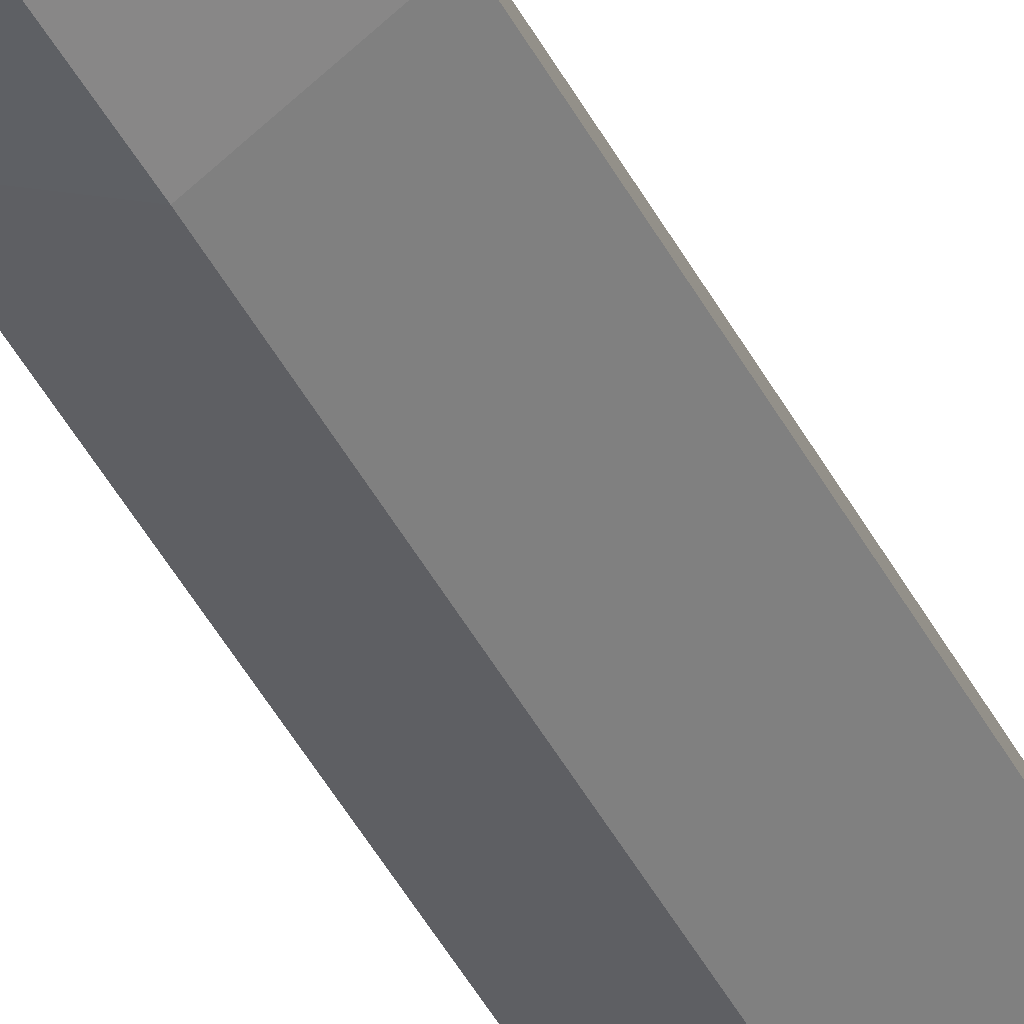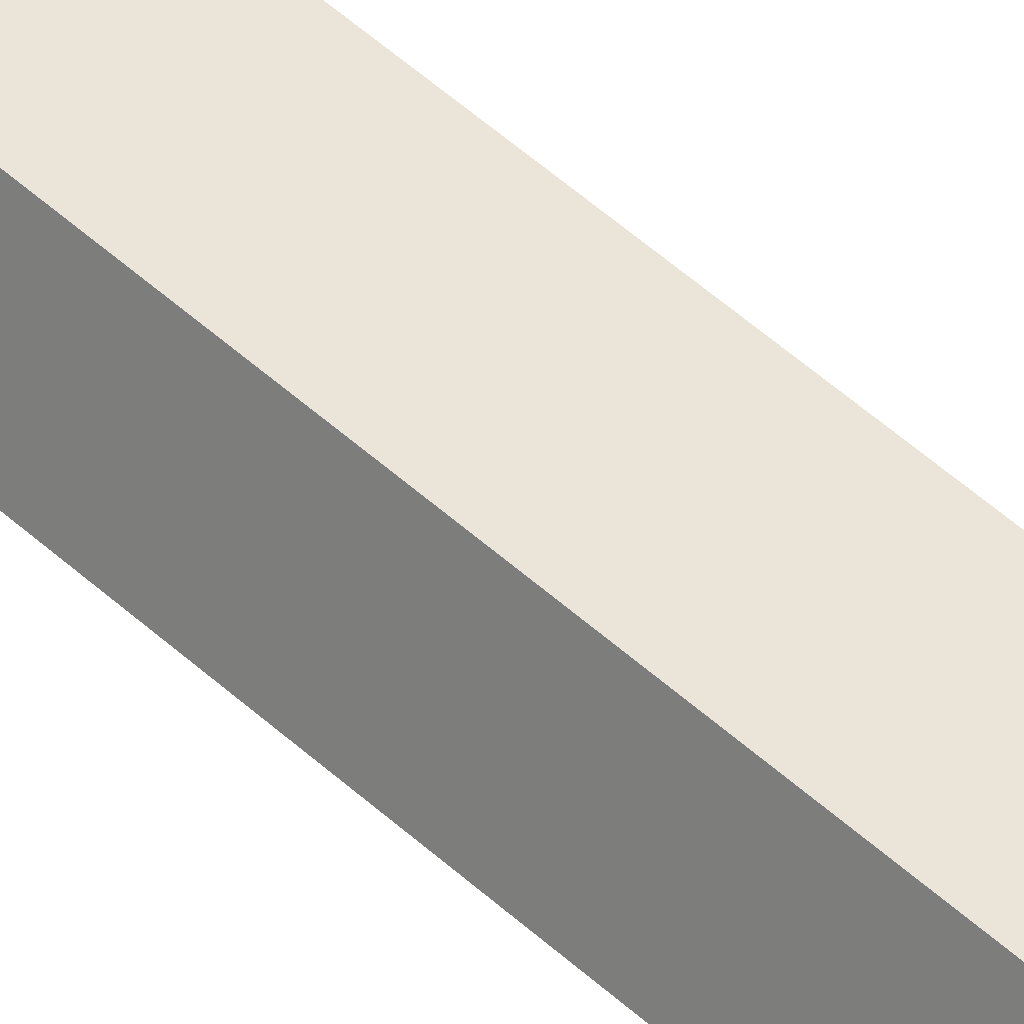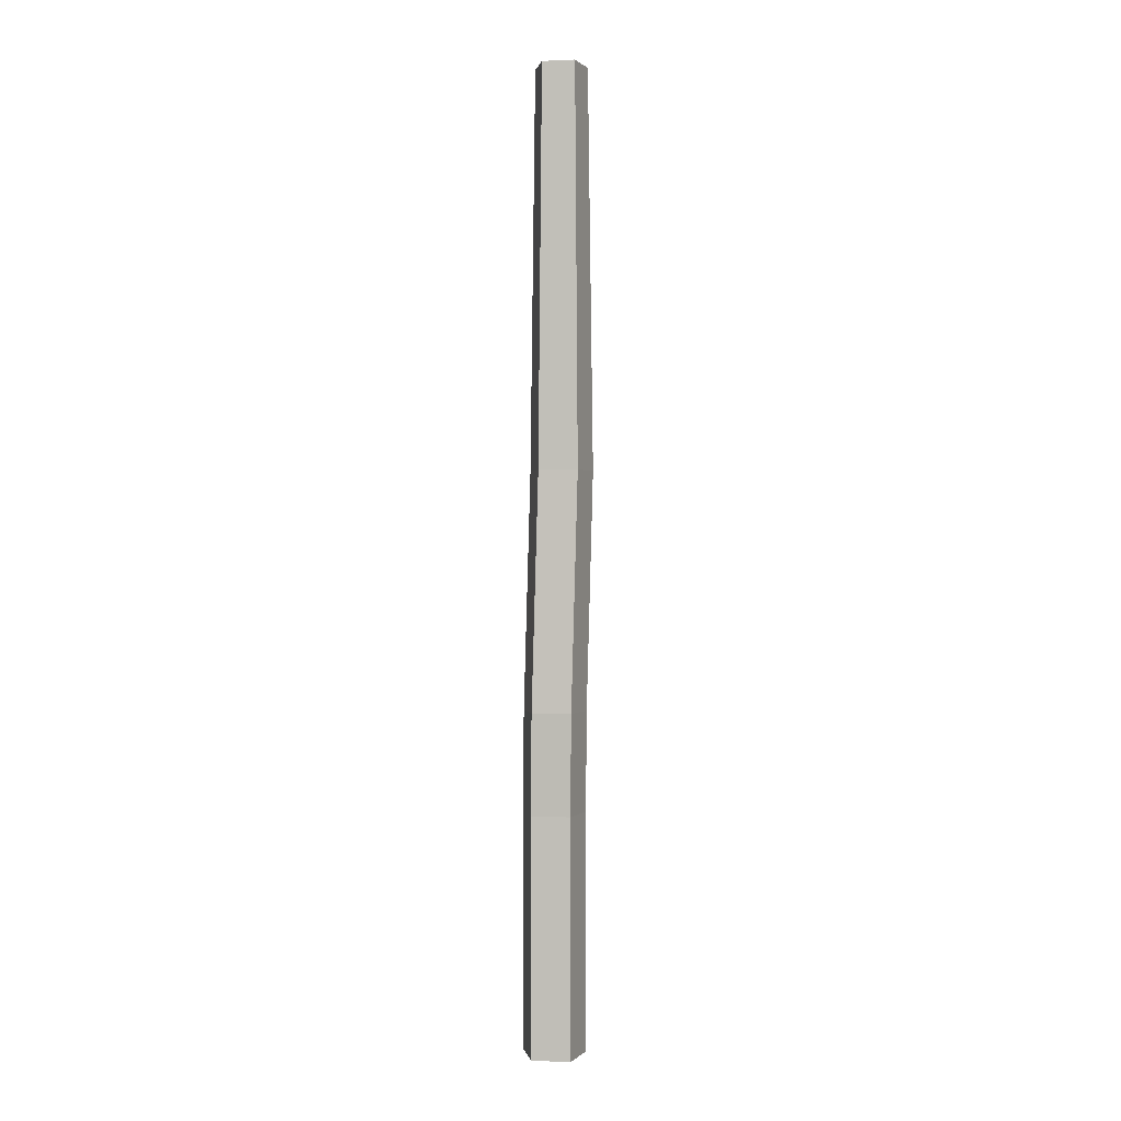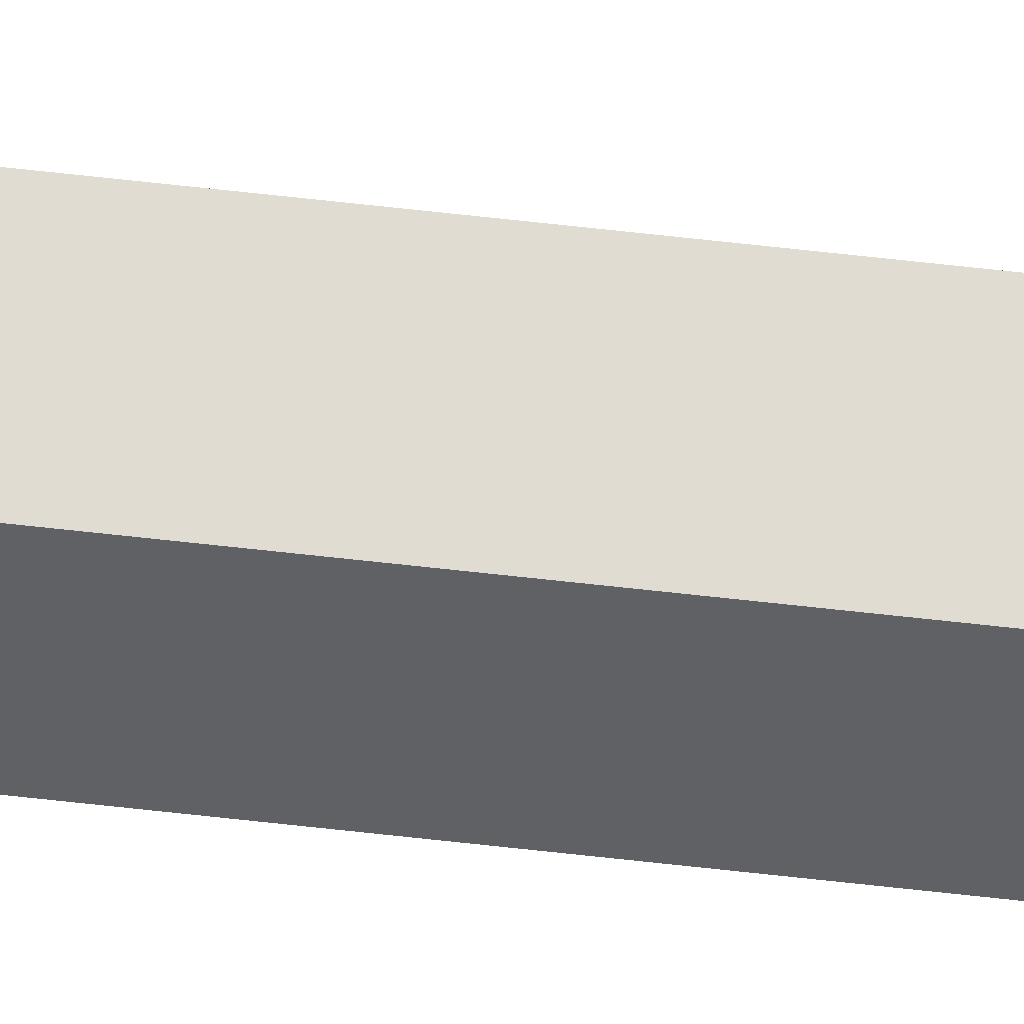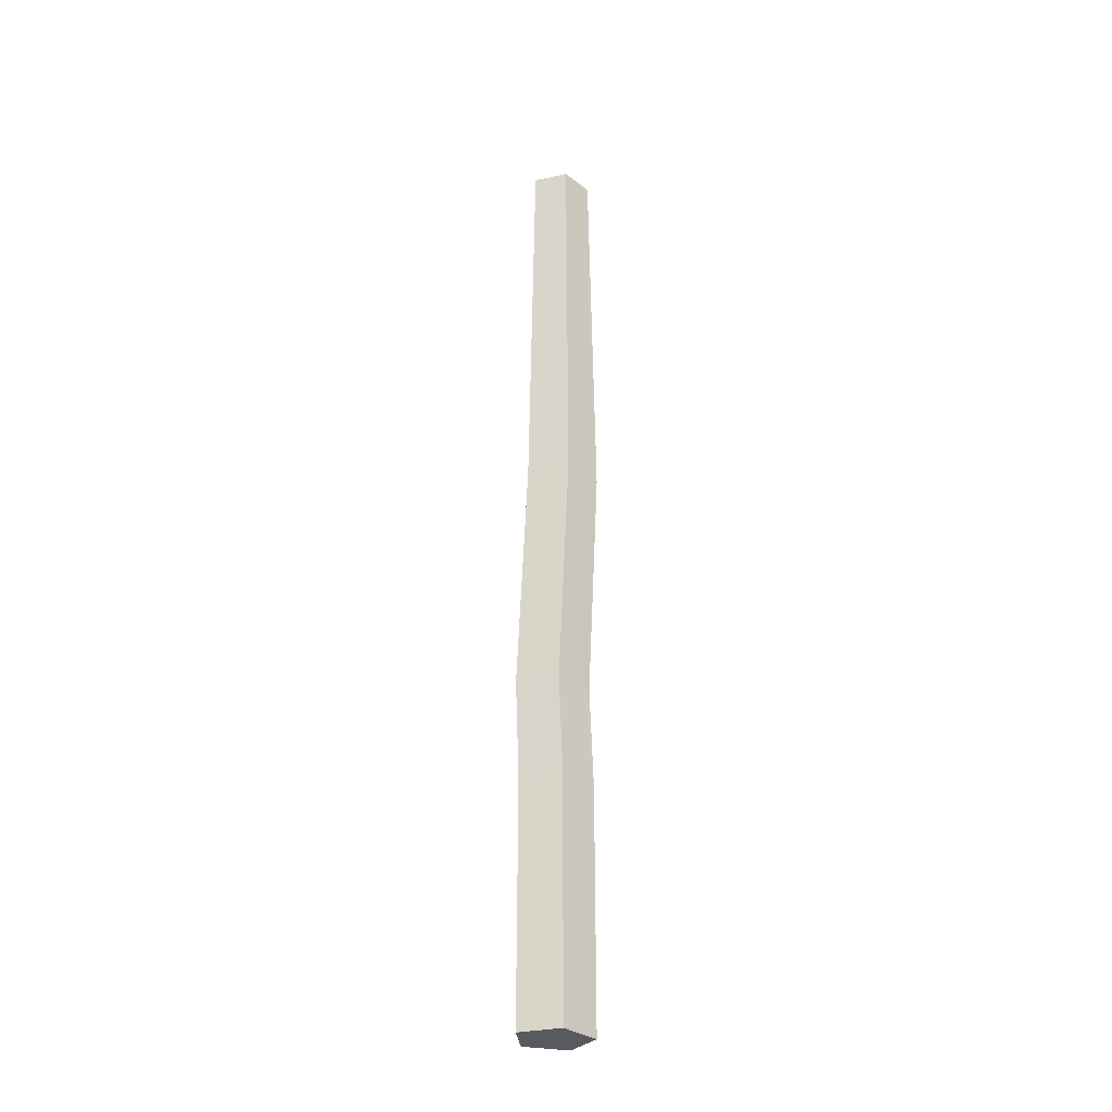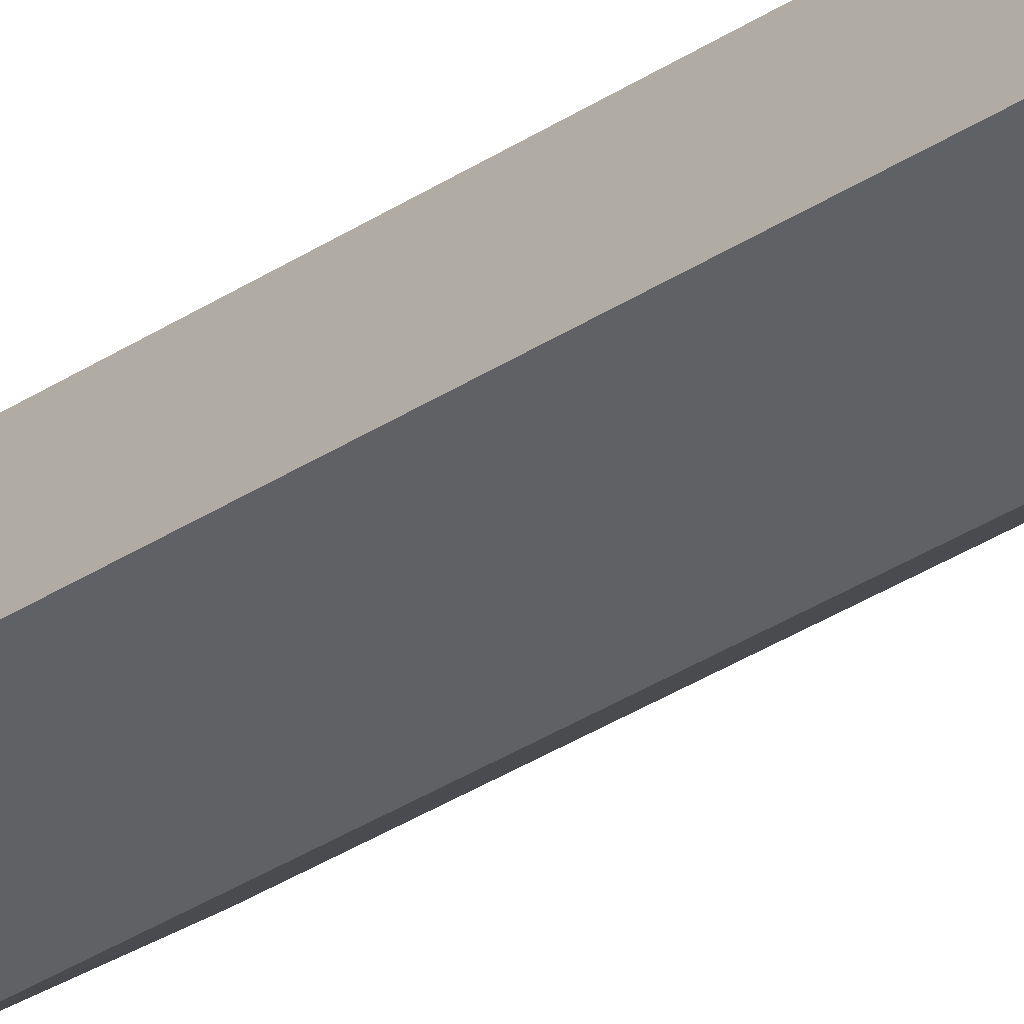
<metadata>
{"format":"obj","ext":"obj","renderer":"f3d","projection":"perspective","resolution":1024,"background":"white","views":[{"elev":-45.1,"azim":-152.7,"up":"+Z"},{"elev":48.0,"azim":-40.7,"up":"+Z"},{"elev":0.6,"azim":79.3,"up":"+Y"},{"elev":-78.4,"azim":86.3,"up":"+Z"},{"elev":-31.9,"azim":165.1,"up":"+Y"},{"elev":-24.6,"azim":-40.6,"up":"+Z"}]}
</metadata>
<code>
o Cylinder.002
v -0.001248 -3.729 -0.3254
v -0.001248 -2.015 -0.3254
v 0.258 -3.729 -0.163
v 0.258 -2.015 -0.163
v 0.159 -3.729 0.09968
v 0.159 -2.015 0.09968
v -0.1615 -3.729 0.09968
v -0.1615 -2.015 0.09968
v -0.2605 -3.729 -0.163
v -0.2605 -2.015 -0.163
v 0.284 -1.292 -0.163
v 0.02474 -1.292 -0.3254
v 0.185 -1.292 0.09968
v -0.1355 -1.292 0.09968
v -0.2346 -1.292 -0.163
v 0.2263 0.4103 -0.2211
v -0.03297 0.4103 -0.3834
v 0.1273 0.4103 0.04163
v -0.1932 0.4103 0.04163
v -0.2923 0.4103 -0.2211
v 0.184 3.275 -0.2092
v -0.03297 3.275 -0.345
v 0.1011 3.275 0.01058
v -0.1671 3.275 0.01058
v -0.2499 3.275 -0.2092
f 1 2 4 3
f 3 4 6 5
f 5 6 8 7
f 6 4 11 13
f 7 8 10 9
f 9 10 2 1
f 1 3 5 7 9
f 13 11 16 18
f 2 10 15 12
f 4 2 12 11
f 8 6 13 14
f 10 8 14 15
f 19 18 23 24
f 12 15 20 17
f 14 13 18 19
f 11 12 17 16
f 15 14 19 20
f 21 22 25 24 23
f 16 17 22 21
f 20 19 24 25
f 18 16 21 23
f 17 20 25 22

</code>
